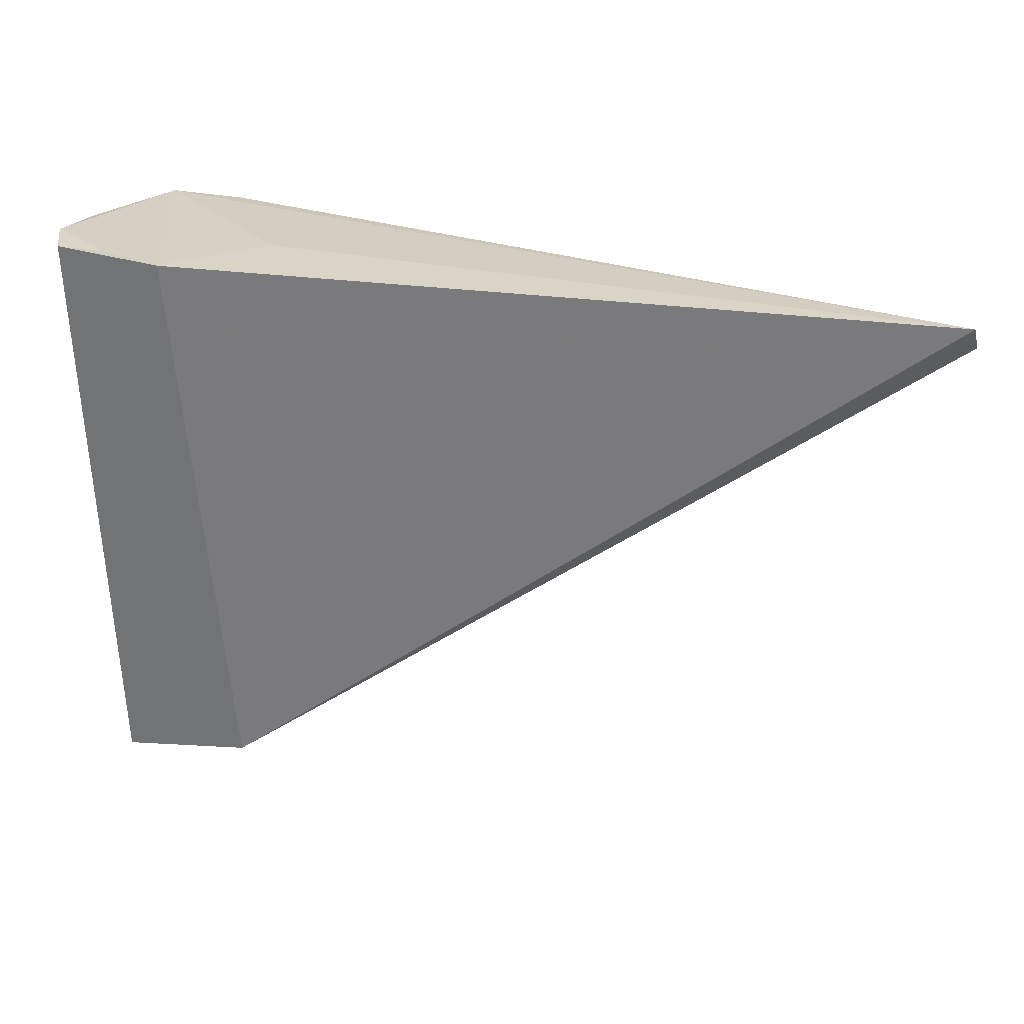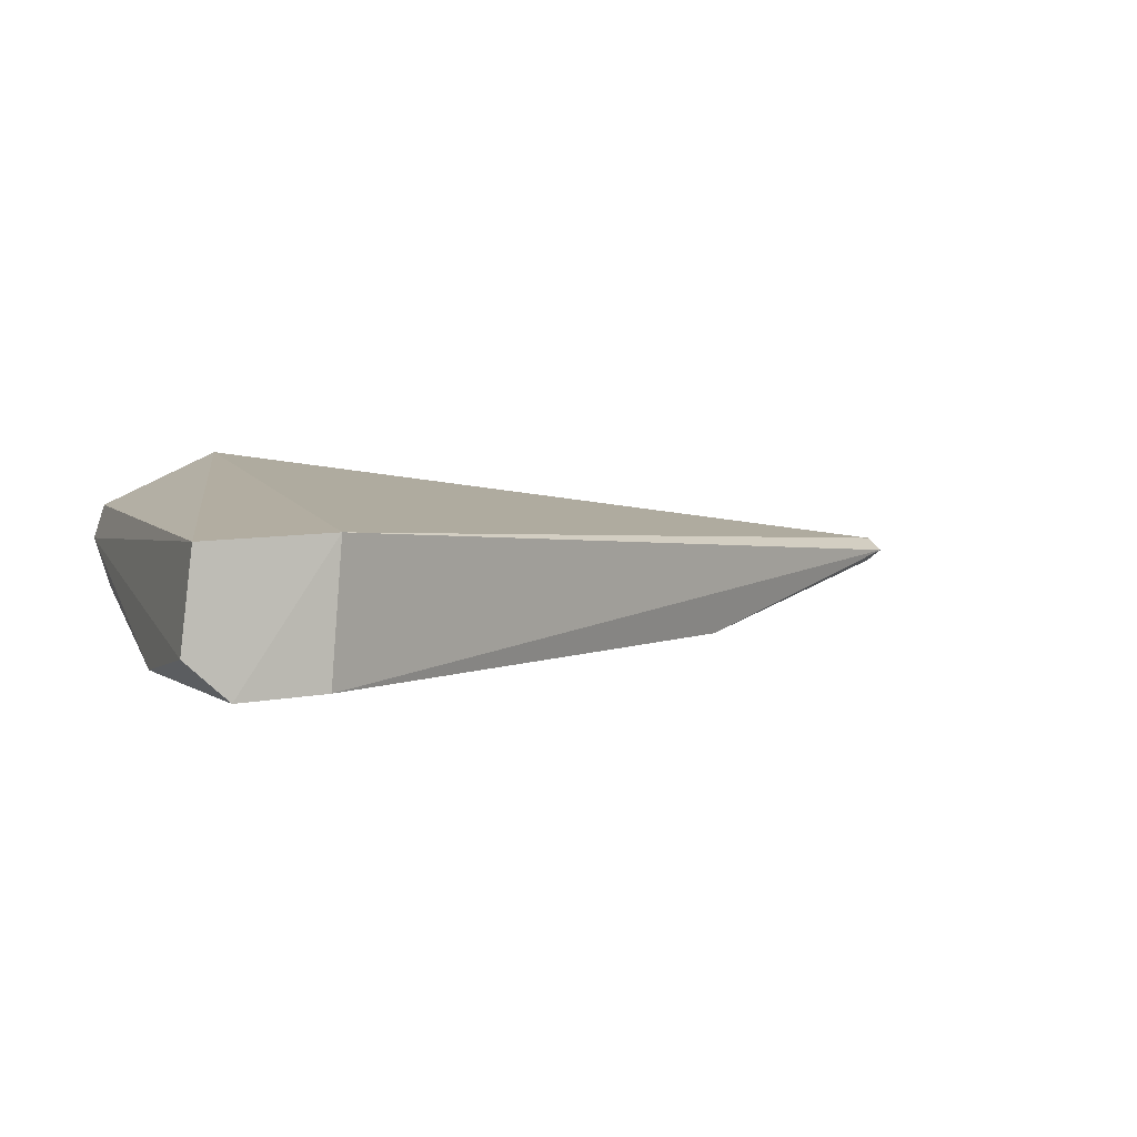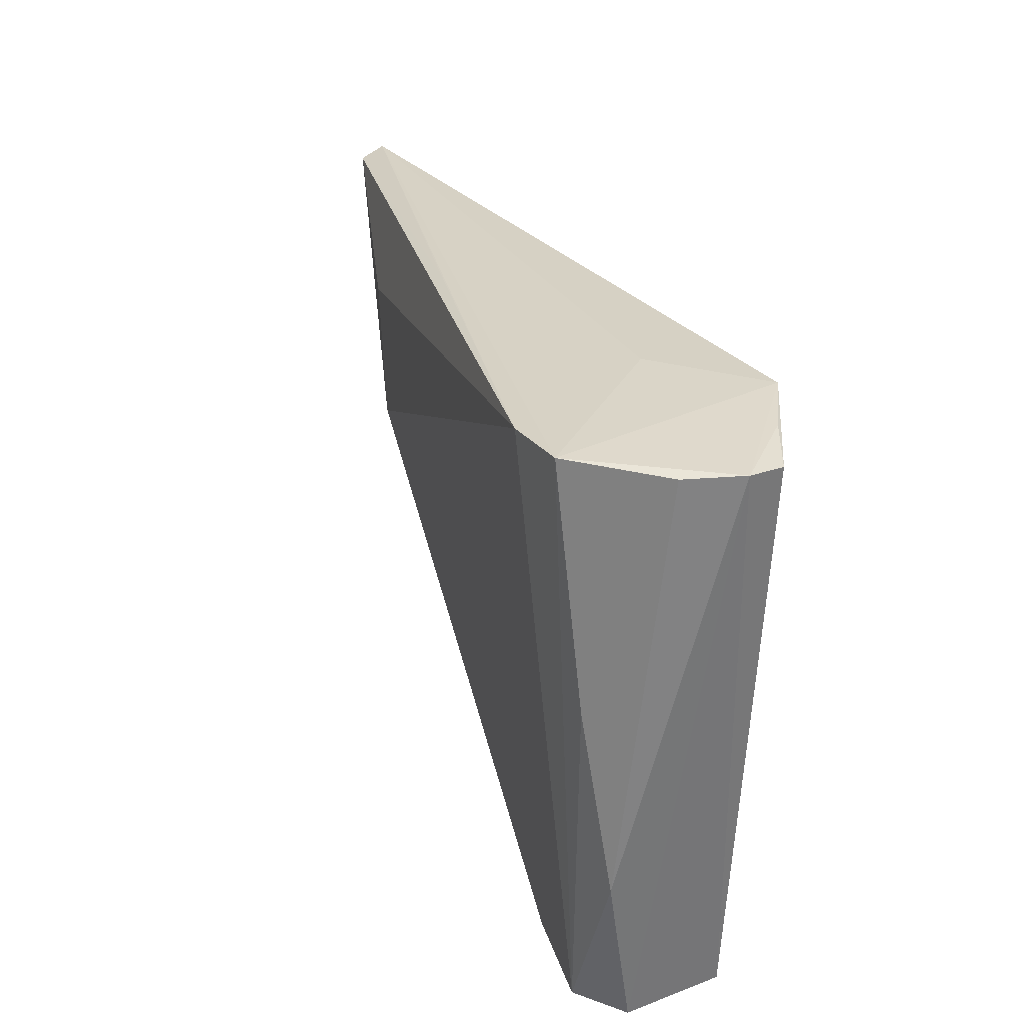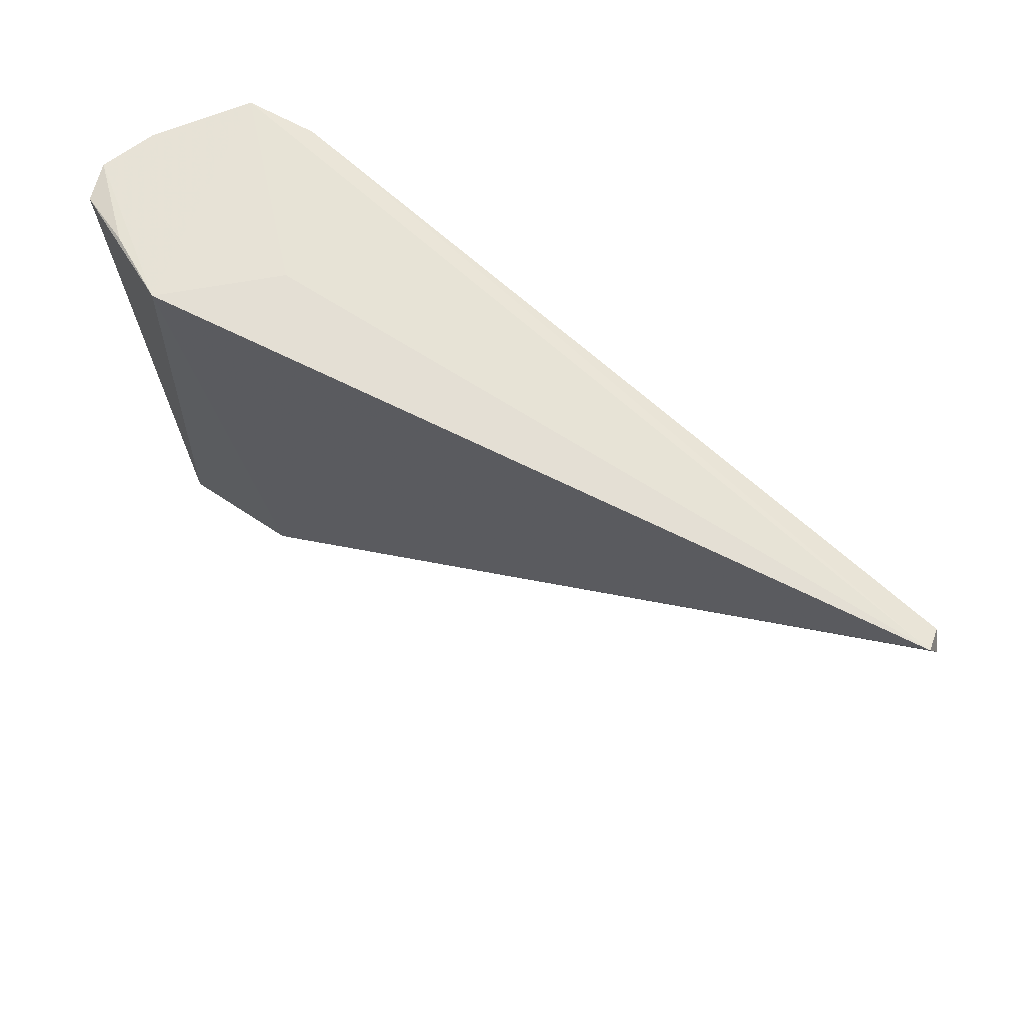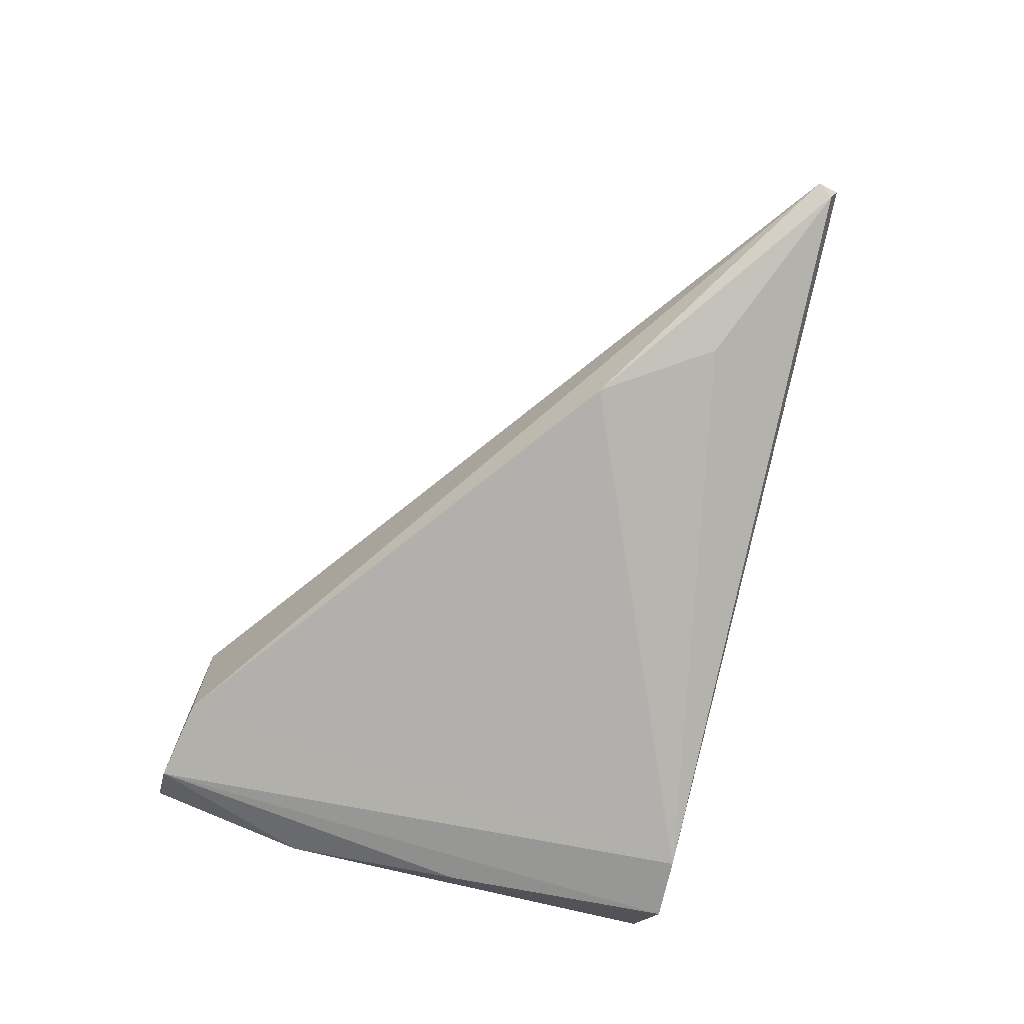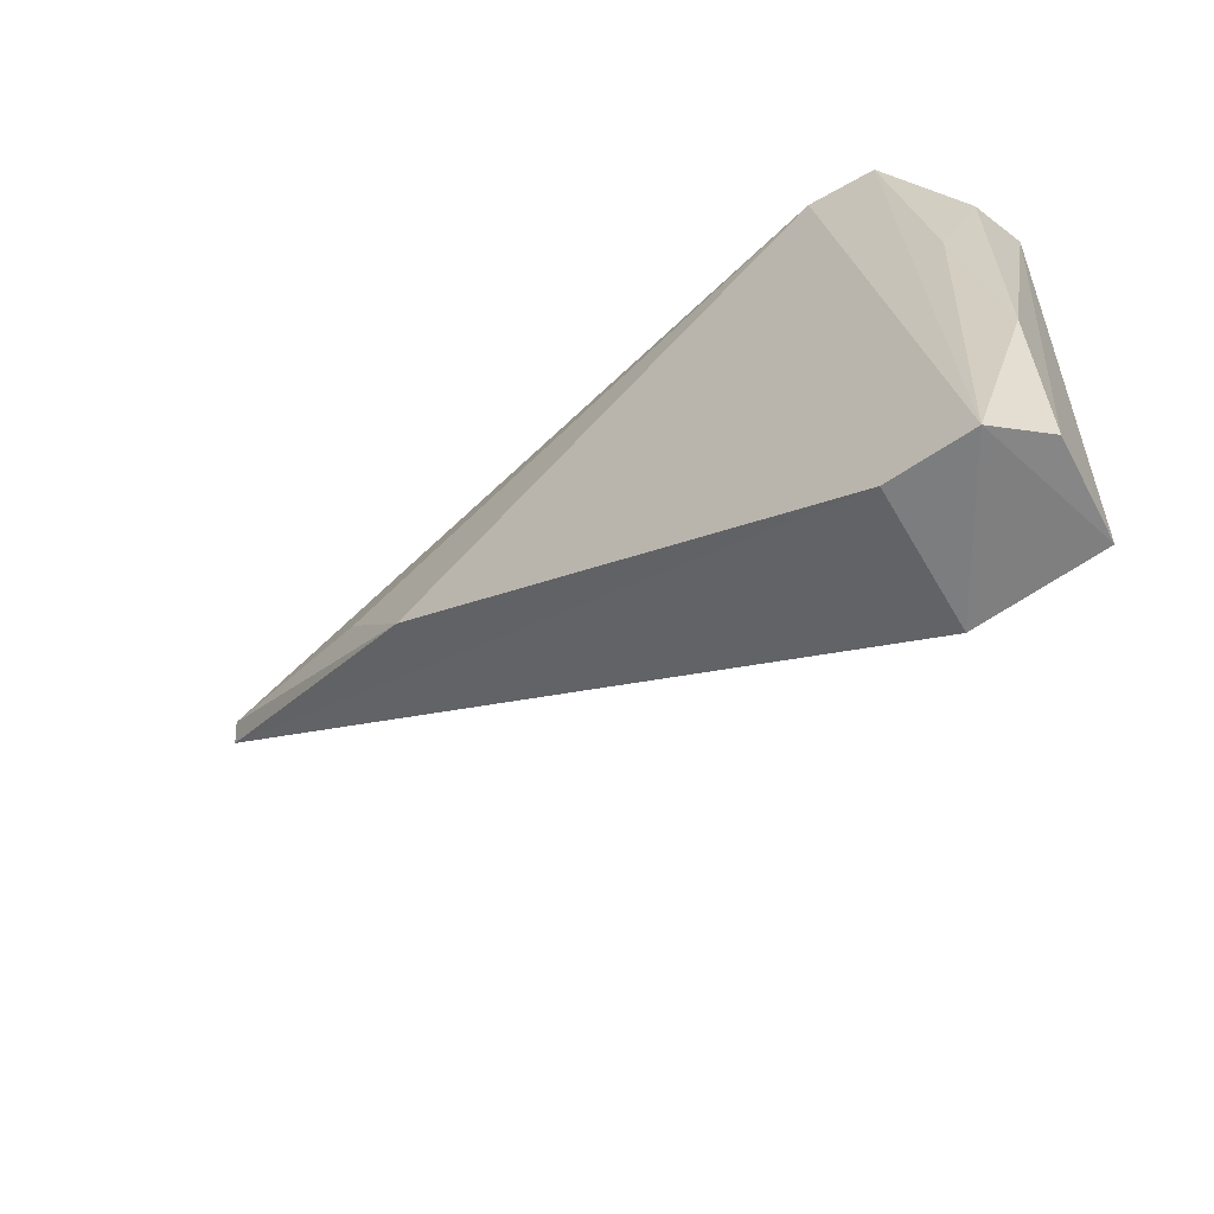
<metadata>
{"format":"obj","ext":"obj","renderer":"f3d","projection":"perspective","resolution":1024,"background":"white","views":[{"elev":25.4,"azim":-170.7,"up":"+Z"},{"elev":3.4,"azim":162.7,"up":"+Y"},{"elev":31.8,"azim":68.6,"up":"+Z"},{"elev":62.6,"azim":-146.9,"up":"+Z"},{"elev":-74.8,"azim":-107.3,"up":"+Y"},{"elev":-63.1,"azim":34.6,"up":"+Z"}]}
</metadata>
<code>
v -0.09197 0.01774 0.2227
v -0.09255 0.01588 0.2226
v -0.09277 0.0151 0.2026
v -0.09755 0.01867 0.203
v -0.123 0.0174 0.2207
v -0.09315 0.01847 0.2026
v -0.09247 0.01421 0.2084
v -0.09954 0.01792 0.2225
v -0.09722 0.01391 0.203
v -0.09424 0.01376 0.2026
v -0.09648 0.02096 0.2227
v -0.09691 0.01279 0.2226
v -0.1231 0.01695 0.2199
v -0.09234 0.01899 0.2225
v -0.09459 0.01307 0.2228
v -0.1228 0.01652 0.2204
v -0.09424 0.01978 0.2226
v -0.09345 0.01352 0.2147
v -0.1085 0.0148 0.2217
v -0.1137 0.01429 0.2142
v -0.1163 0.01492 0.2179
f 6 1 3
f 7 1 2
f 7 3 1
f 10 6 3
f 10 4 6
f 10 9 4
f 10 3 7
f 11 6 4
f 11 4 5
f 11 5 8
f 12 9 10
f 13 5 4
f 13 4 9
f 14 1 6
f 14 6 11
f 15 2 1
f 15 1 11
f 15 11 8
f 15 8 5
f 15 5 12
f 15 12 10
f 16 5 13
f 17 14 11
f 17 11 1
f 17 1 14
f 18 7 2
f 18 2 15
f 18 15 10
f 18 10 7
f 19 16 12
f 19 12 5
f 19 5 16
f 20 16 13
f 20 13 9
f 20 9 12
f 21 20 12
f 21 12 16
f 21 16 20

</code>
